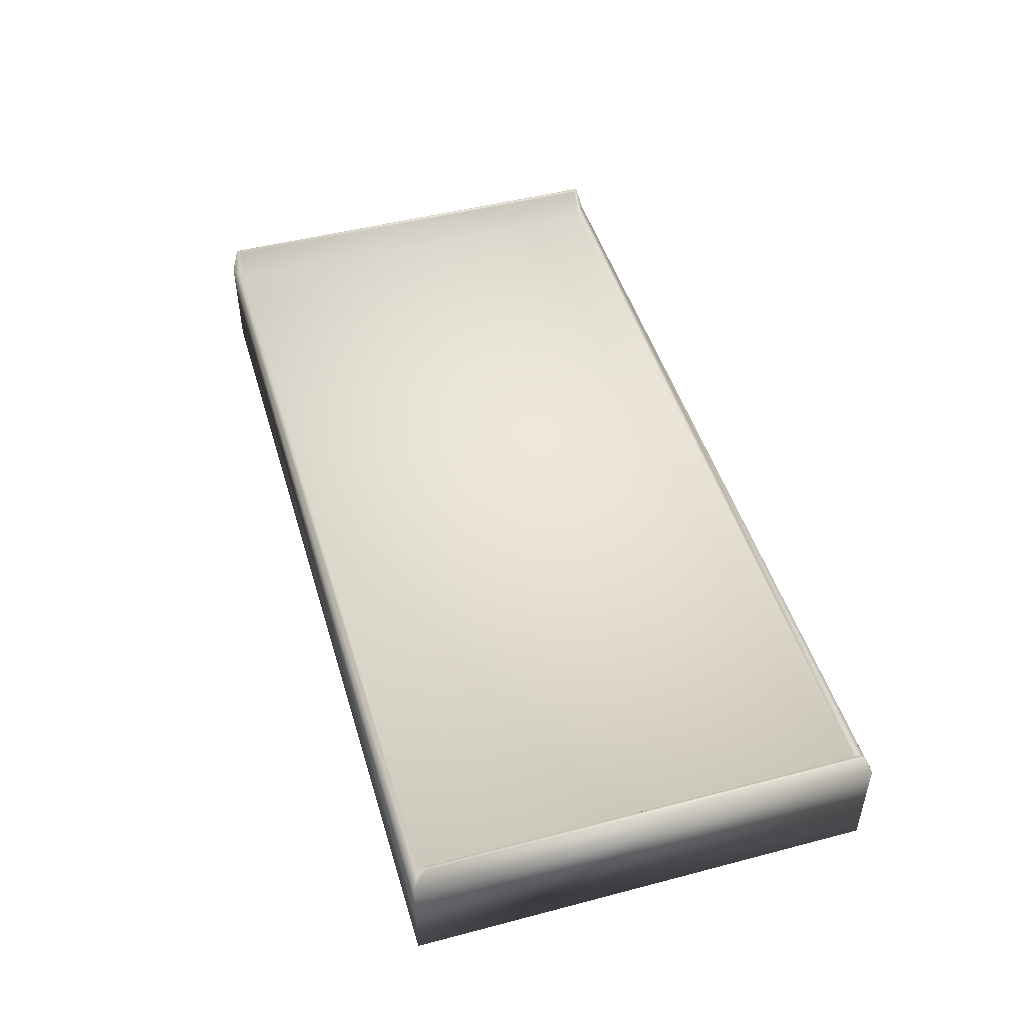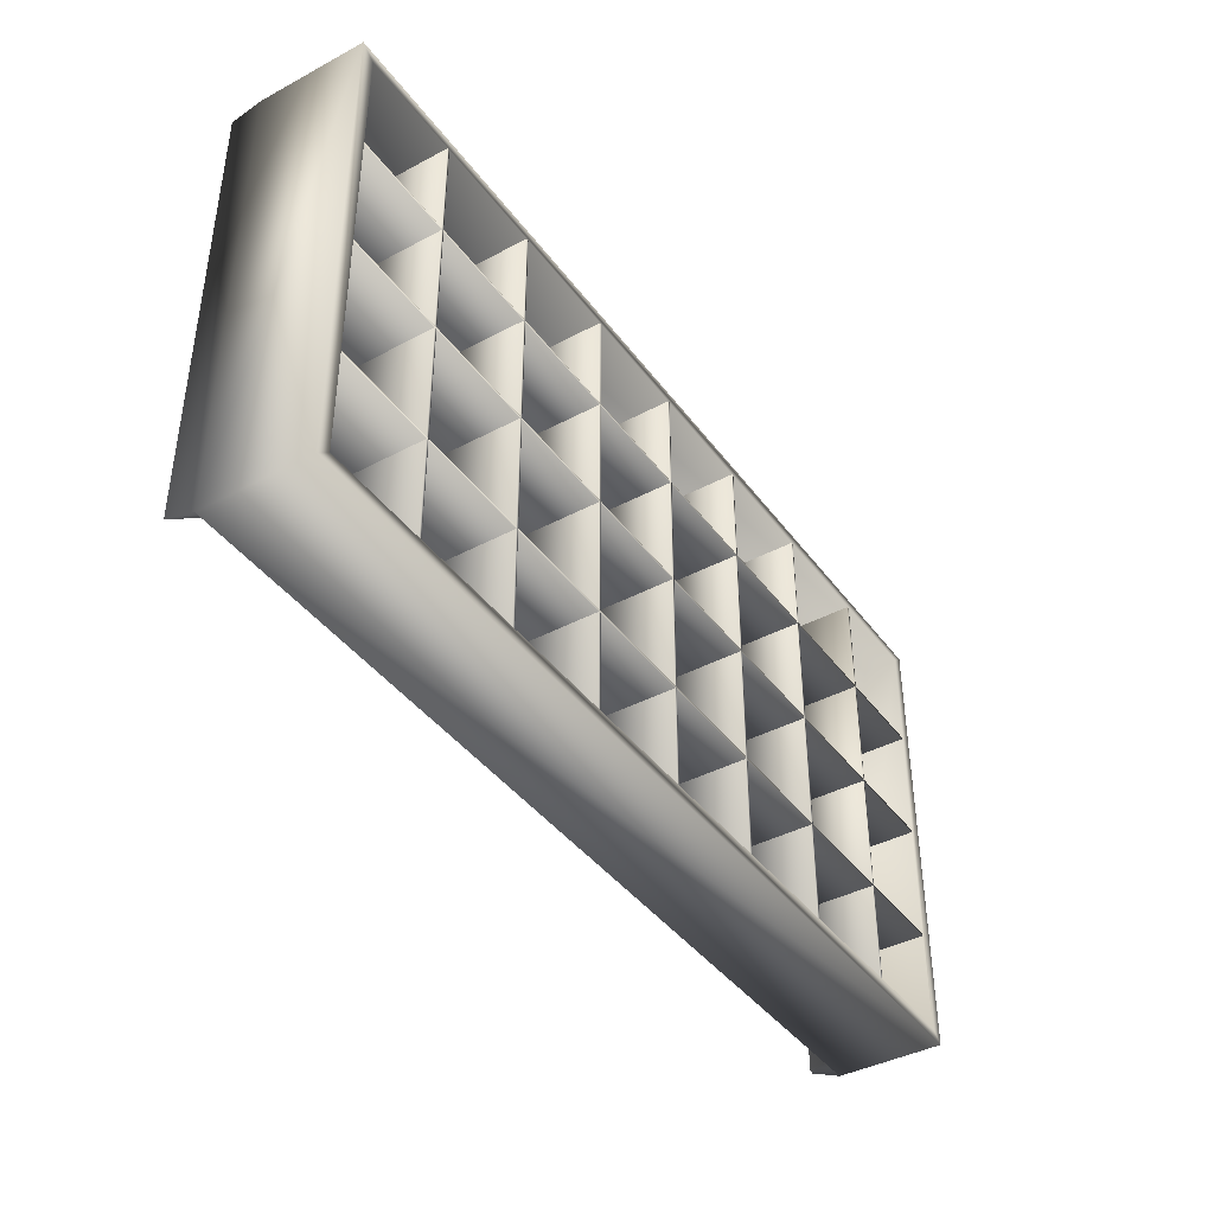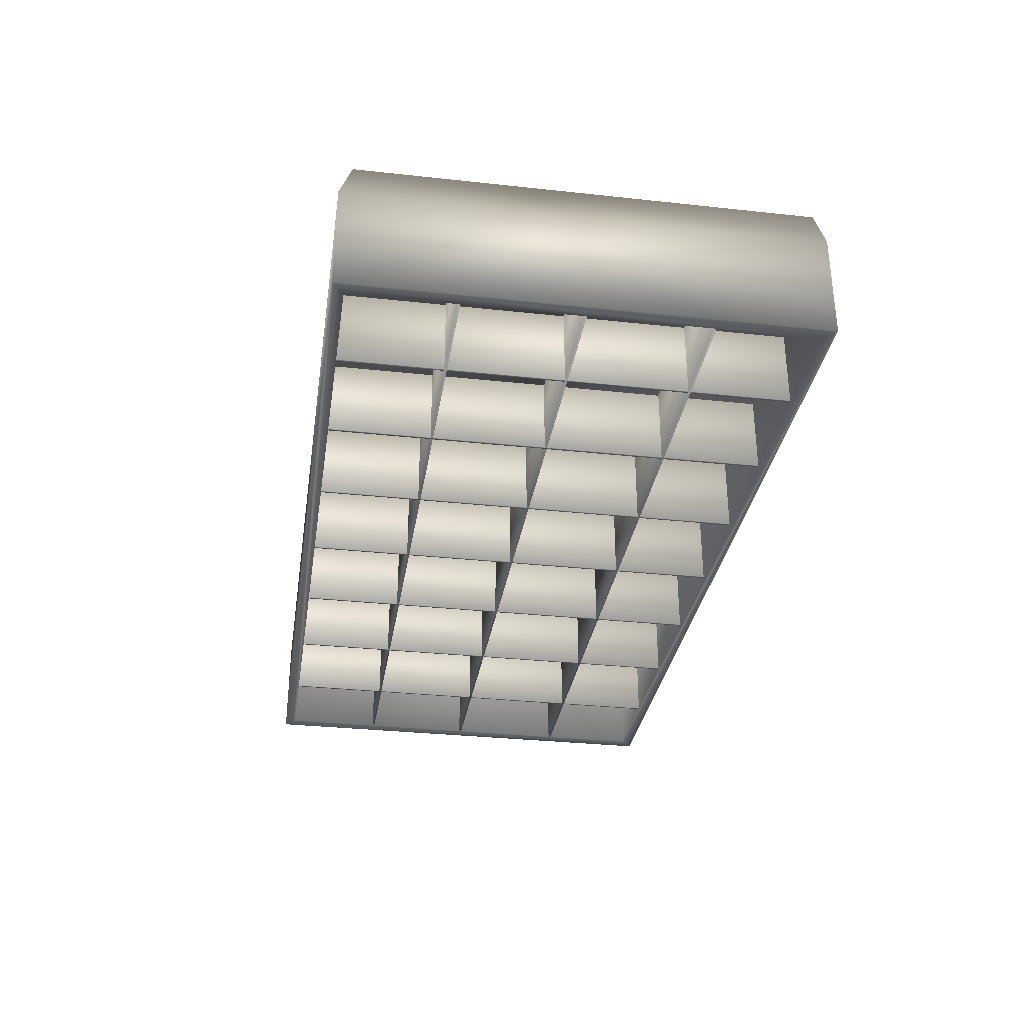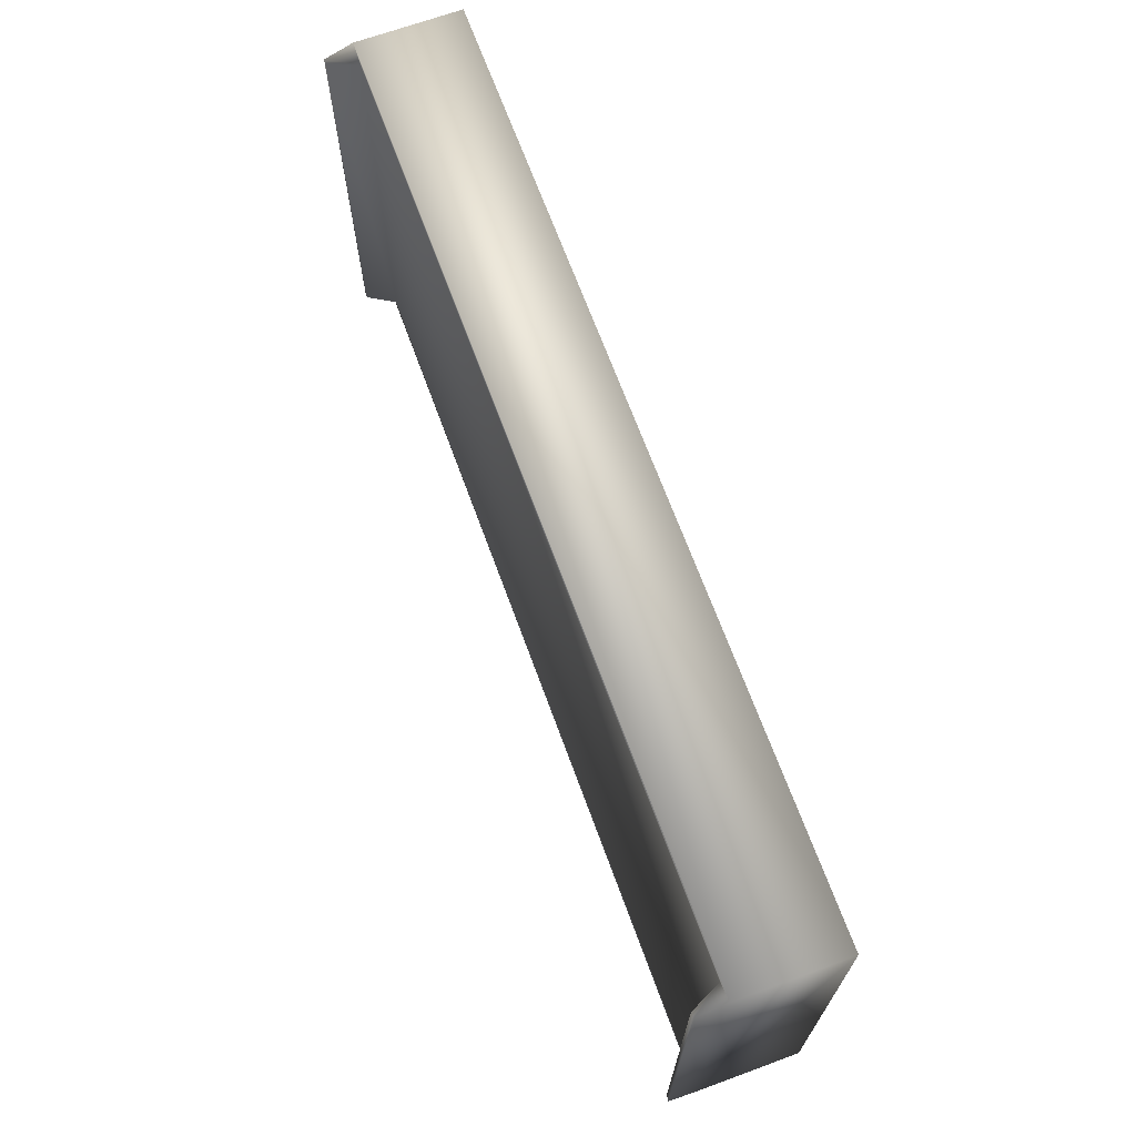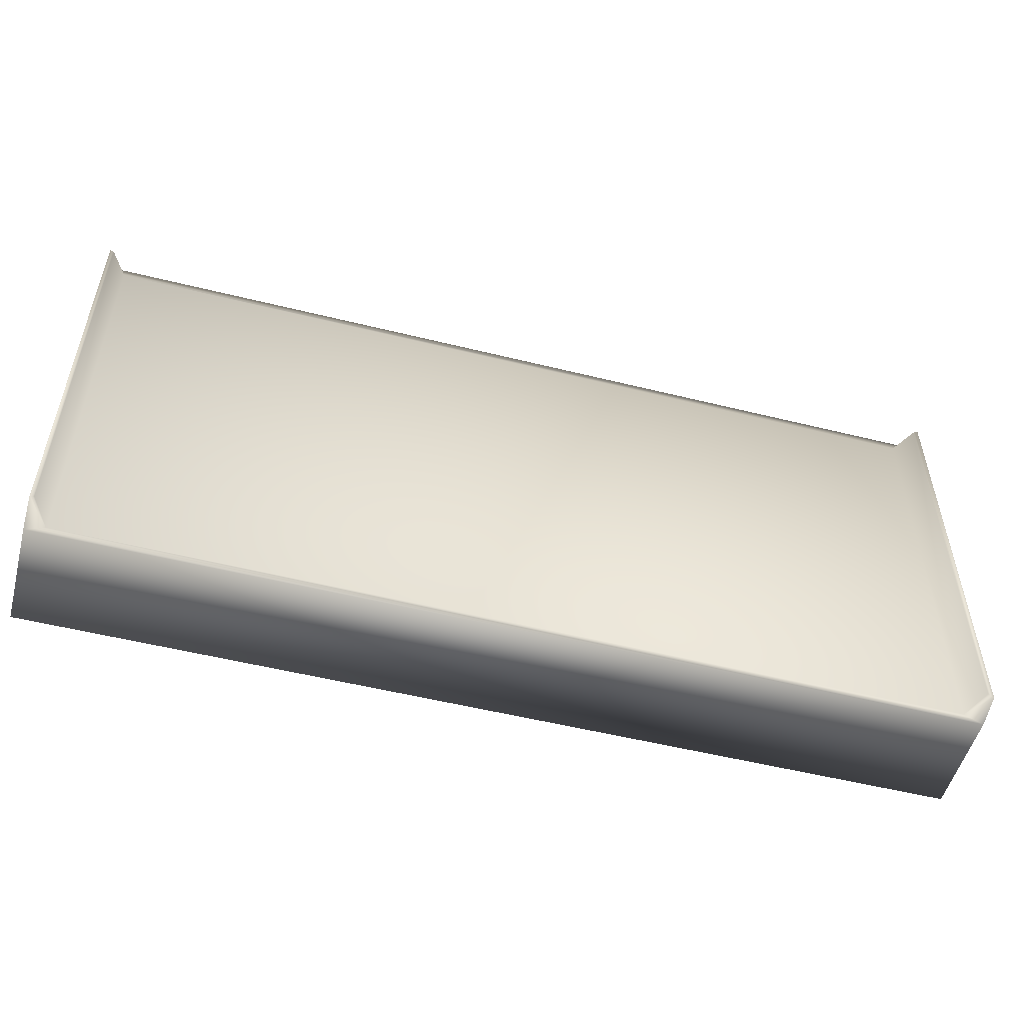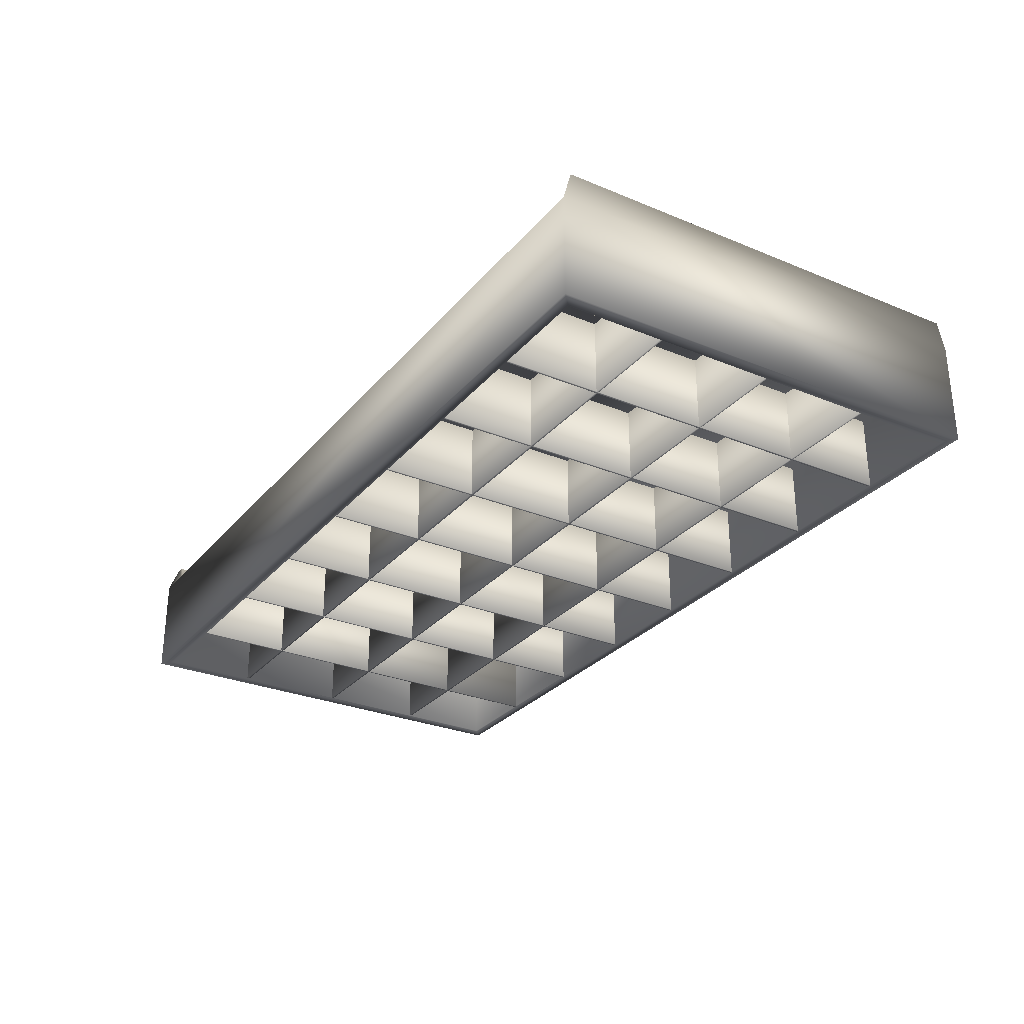
<metadata>
{"format":"obj","ext":"obj","renderer":"f3d","projection":"perspective","resolution":1024,"background":"white","views":[{"elev":47.8,"azim":73.6,"up":"+Y"},{"elev":-40.9,"azim":-57.0,"up":"+Z"},{"elev":-31.9,"azim":81.3,"up":"+Y"},{"elev":68.2,"azim":-110.1,"up":"+Z"},{"elev":-52.6,"azim":165.0,"up":"+Z"},{"elev":-28.8,"azim":-121.7,"up":"+Y"}]}
</metadata>
<code>
o 2x4Fluorescent-Recessed.obj
g default
v -0.6099 0.08889 0.2945
v -0.6099 0.08889 -0.2945
v -0.6094 -0.08892 0.3048
v -0.6094 -0.08892 -0.3048
v -0.6094 0.05078 0.3048
v -0.6094 0.05078 -0.3048
v -0.6026 0.08892 0.2887
v -0.6026 0.08892 -0.2887
v -0.5911 -0.08892 0.2902
v -0.5911 -0.08892 -0.2889
v -0.5911 0.01268 0.2902
v -0.5911 0.01268 -0.2889
v -0.5904 -0.08892 0.1556
v -0.5904 -0.08892 0.1524
v -0.5904 -0.08892 0.003175
v -0.5904 -0.08892 -0
v -0.5904 -0.08892 -0.1556
v -0.5904 -0.08892 -0.1588
v -0.5904 0.01268 0.1556
v -0.5904 0.01268 0.1524
v -0.5904 0.01268 0.003175
v -0.5904 0.01268 -0
v -0.5904 0.01268 -0.1556
v -0.5904 0.01268 -0.1588
v -0.585 0.05084 0.2926
v -0.585 0.05084 -0.2926
v -0.457 -0.08892 0.2905
v -0.457 -0.08892 -0.2889
v -0.457 0.01268 0.2905
v -0.457 0.01268 -0.2889
v -0.4538 -0.08892 0.2905
v -0.4538 -0.08892 -0.2889
v -0.4538 0.01268 0.2905
v -0.4538 0.01268 -0.2889
v -0.3046 -0.08892 0.2905
v -0.3046 -0.08892 -0.2889
v -0.3046 0.01268 0.2905
v -0.3046 0.01268 -0.2889
v -0.3014 -0.08892 0.2905
v -0.3014 -0.08892 -0.2889
v -0.3014 0.01268 0.2905
v -0.3014 0.01268 -0.2889
v -0.1522 -0.08892 0.2905
v -0.1522 -0.08892 -0.2889
v -0.1522 0.01268 0.2905
v -0.1522 0.01268 -0.2889
v -0.149 -0.08892 0.2905
v -0.149 -0.08892 -0.2889
v -0.149 0.01268 0.2905
v -0.149 0.01268 -0.2889
v 0.0001882 -0.08892 0.2905
v 0.0001882 -0.08892 -0.2889
v 0.0001882 0.01268 0.2905
v 0.0001882 0.01268 -0.2889
v 0.003363 -0.08892 0.2905
v 0.003363 -0.08892 -0.2889
v 0.003363 0.01268 0.2905
v 0.003363 0.01268 -0.2889
v 0.1526 -0.08892 0.2905
v 0.1526 -0.08892 -0.2889
v 0.1526 0.01268 0.2905
v 0.1526 0.01268 -0.2889
v 0.1558 -0.08892 0.2905
v 0.1558 -0.08892 -0.2889
v 0.1558 0.01268 0.2905
v 0.1558 0.01268 -0.2889
v 0.305 -0.08892 0.2905
v 0.305 -0.08892 -0.2889
v 0.305 0.01268 0.2905
v 0.305 0.01268 -0.2889
v 0.3082 -0.08892 0.2905
v 0.3082 -0.08892 -0.2889
v 0.3082 0.01268 0.2905
v 0.3082 0.01268 -0.2889
v 0.4574 -0.08892 0.2905
v 0.4574 -0.08892 -0.2889
v 0.4574 0.01268 0.2905
v 0.4574 0.01268 -0.2889
v 0.4606 -0.08892 0.2905
v 0.4606 -0.08892 -0.2889
v 0.4606 0.01268 0.2905
v 0.4606 0.01268 -0.2889
v 0.5854 0.05084 0.2926
v 0.5854 0.05084 -0.2926
v 0.5907 -0.08892 0.1556
v 0.5907 -0.08892 0.1524
v 0.5907 -0.08892 0.003175
v 0.5907 -0.08892 -0
v 0.5907 -0.08892 -0.1556
v 0.5907 -0.08892 -0.1588
v 0.5907 0.01268 0.1556
v 0.5907 0.01268 0.1524
v 0.5907 0.01268 0.003175
v 0.5907 0.01268 -0
v 0.5907 0.01268 -0.1556
v 0.5907 0.01268 -0.1588
v 0.5915 -0.08892 0.2902
v 0.5915 -0.08892 -0.2889
v 0.5915 0.01268 0.2902
v 0.5915 0.01268 -0.2889
v 0.6045 0.08892 0.2867
v 0.6045 0.08892 -0.2867
v 0.6098 -0.08892 0.3048
v 0.6098 -0.08892 -0.3048
v 0.6098 0.05078 0.3048
v 0.6098 0.05078 -0.3048
v 0.6099 0.0889 0.2894
v 0.6099 0.0889 -0.2894
g group_Default
f 5 3 103 105
f 103 104 106 105
g group_Interior_Body
f 11 12 100 99
g group_Default
f 6 4 3 5
f 84 26 25 83
f 104 4 6 106
g group_black
f 98 104 103 97
f 10 4 104 98
f 3 4 10 9
f 103 3 9 97
g group_Default
f 100 98 97 99
f 12 10 98 100
f 9 10 12 11
f 97 9 11 99
f 5 105 83 25
f 8 2 1 7
f 84 106 6 26
f 107 108 102 101
f 107 101 83 105
f 101 102 84 83
f 84 102 108 106
f 106 108 107 105
f 26 8 7 25
f 25 7 1 5
f 1 2 6 5
f 2 8 26 6
g group_Interior
f 78 77 81 82
f 81 79 80 82
f 77 75 79 81
f 76 75 77 78
f 80 76 78 82
f 79 75 76 80
f 96 24 23 95
f 23 17 89 95
f 24 18 17 23
f 90 18 24 96
f 89 90 96 95
f 17 18 90 89
f 94 22 21 93
f 21 15 87 93
f 22 16 15 21
f 88 16 22 94
f 87 88 94 93
f 15 16 88 87
f 92 20 19 91
f 19 13 85 91
f 20 14 13 19
f 86 14 20 92
f 85 86 92 91
f 13 14 86 85
f 54 53 57 58
f 57 55 56 58
f 52 51 53 54
f 56 52 54 58
f 55 51 52 56
f 46 45 49 50
f 49 47 48 50
f 44 43 45 46
f 48 44 46 50
f 47 43 44 48
f 38 37 41 42
f 41 39 40 42
f 36 35 37 38
f 40 36 38 42
f 39 35 36 40
f 30 29 33 34
f 33 31 32 34
f 28 27 29 30
f 32 28 30 34
f 31 27 28 32
f 62 61 65 66
f 65 63 64 66
f 60 59 61 62
f 64 60 62 66
f 63 59 60 64
f 62 61 65 66
f 65 63 64 66
f 60 59 61 62
f 64 60 62 66
f 63 59 60 64
f 70 69 73 74
f 73 71 72 74
f 68 67 69 70
f 72 68 70 74
f 71 67 68 72

</code>
